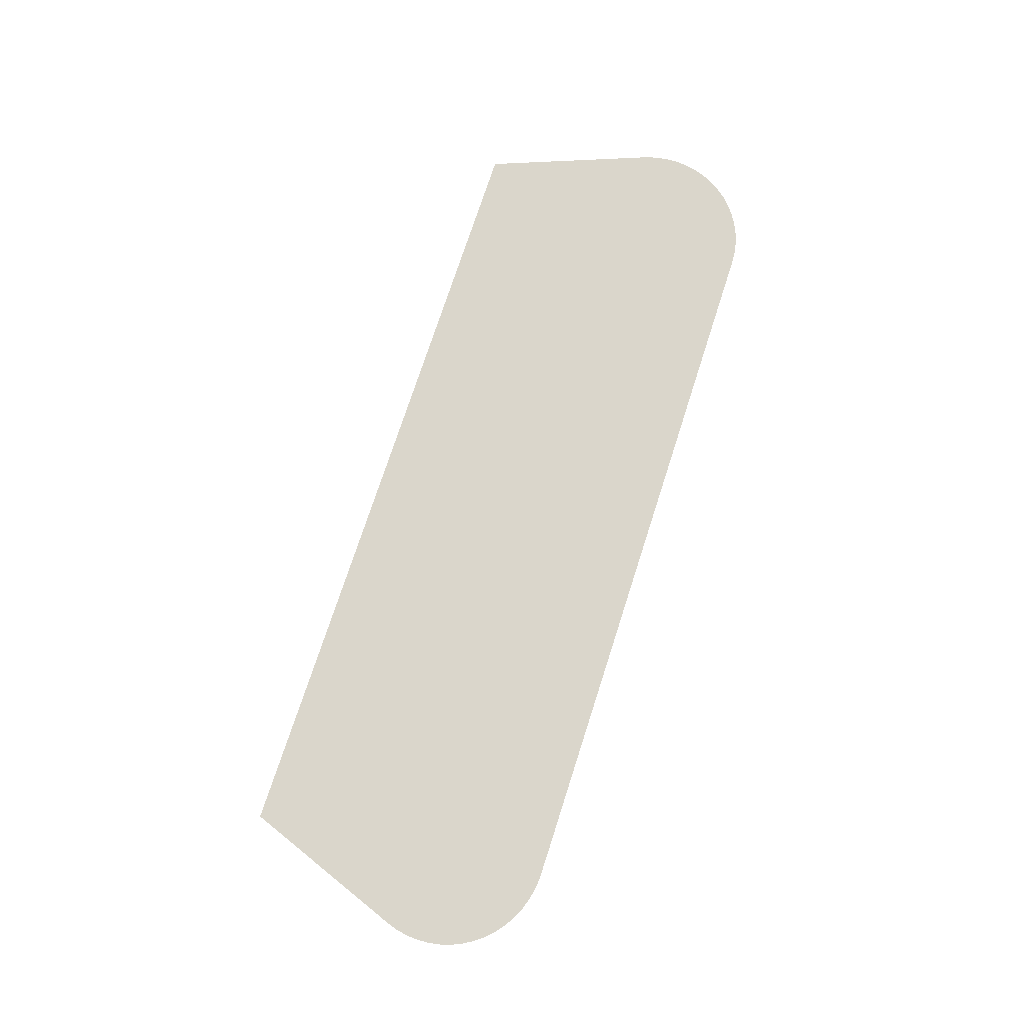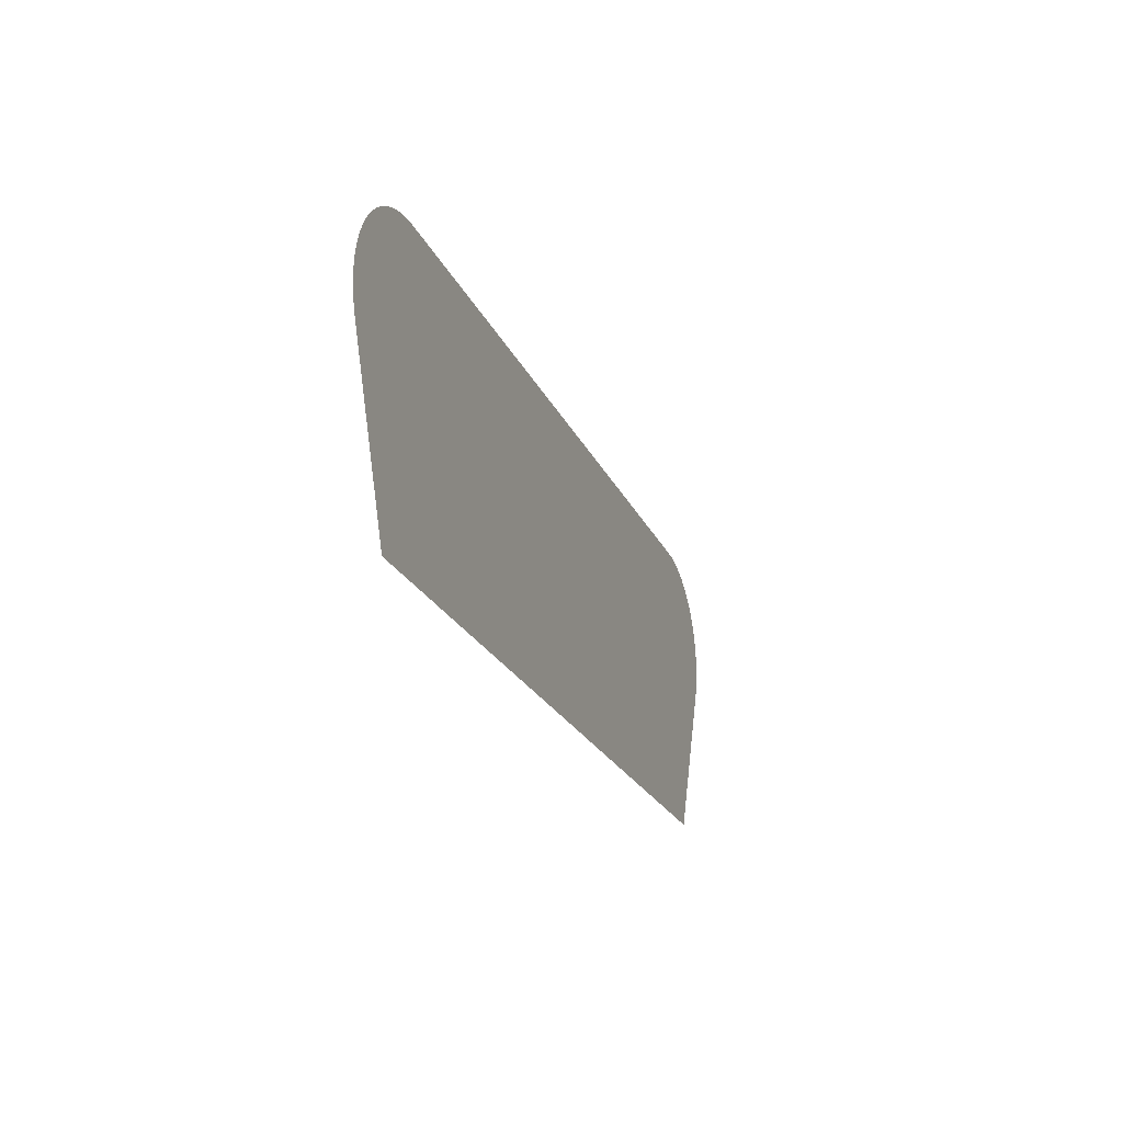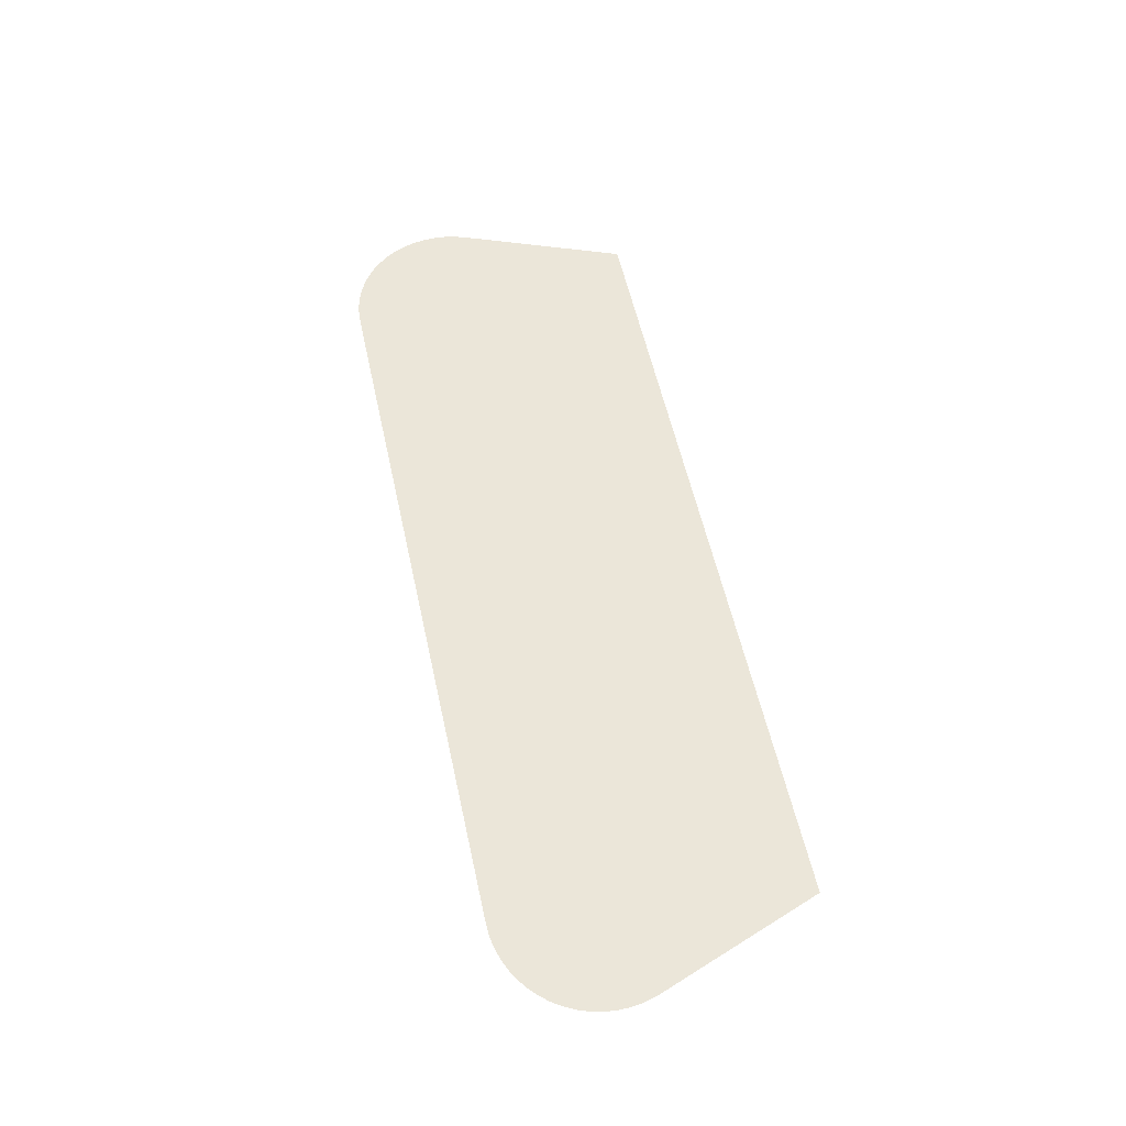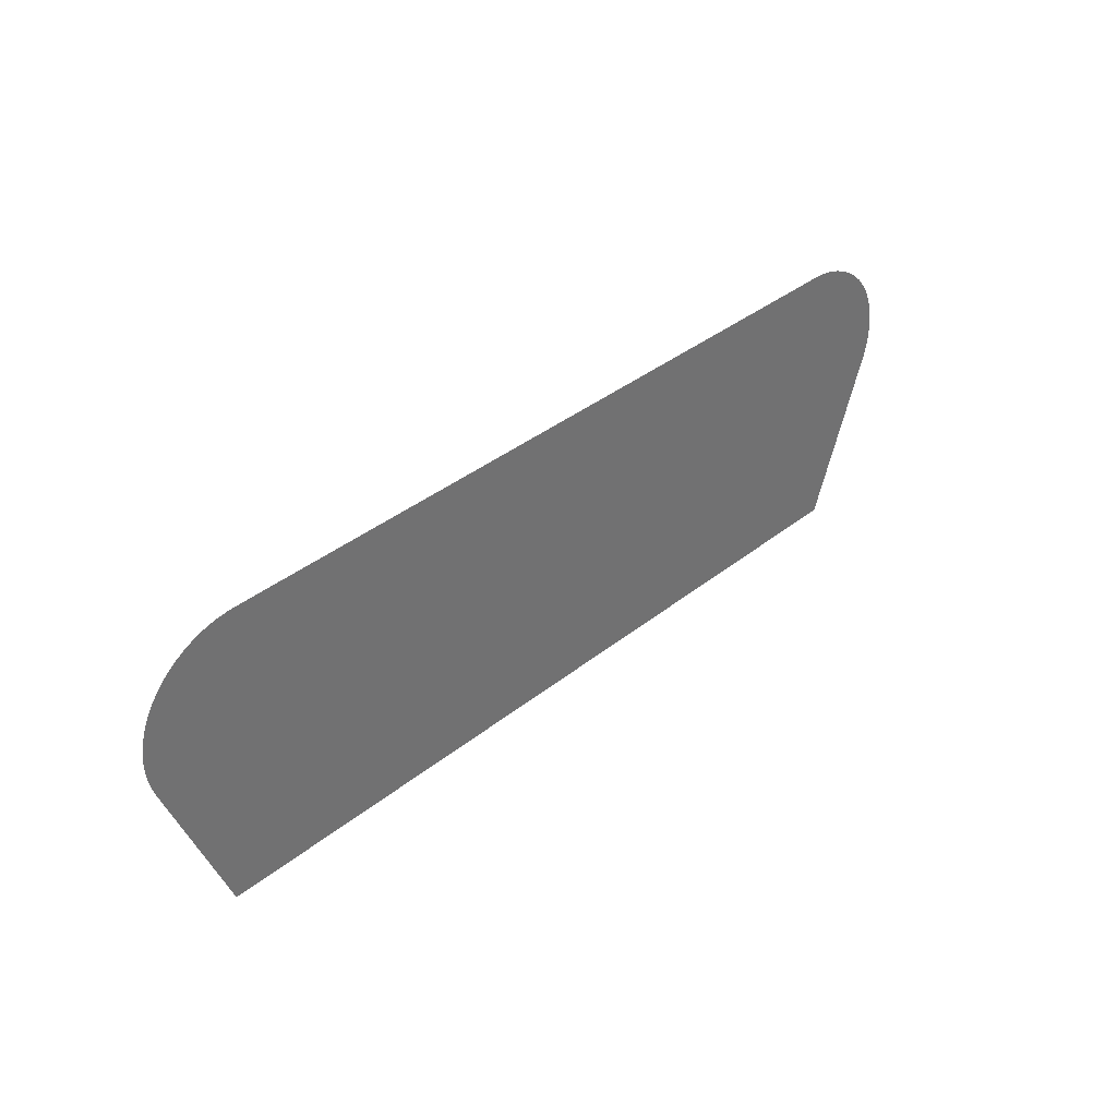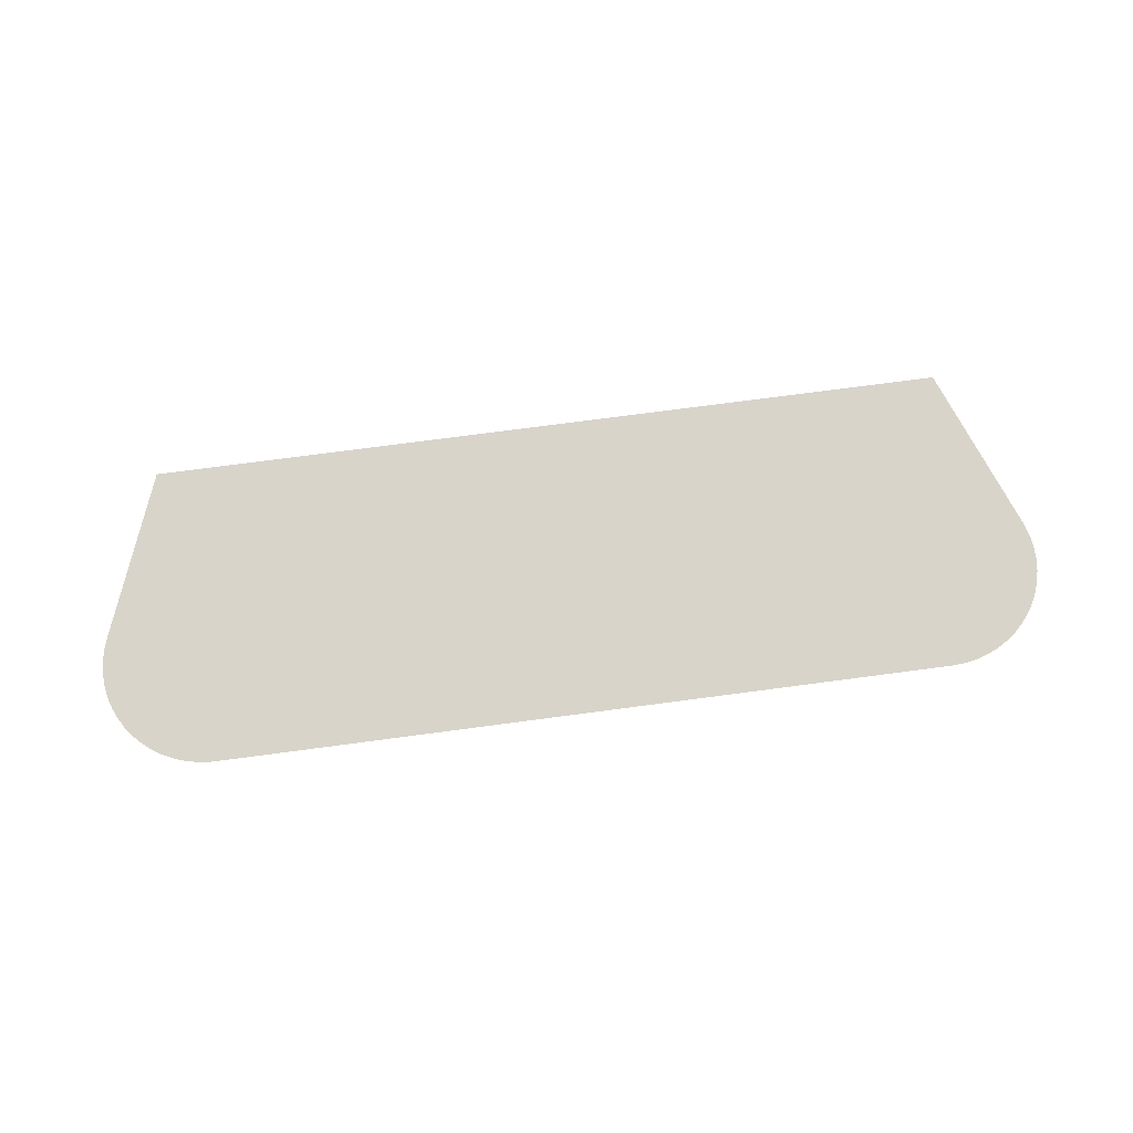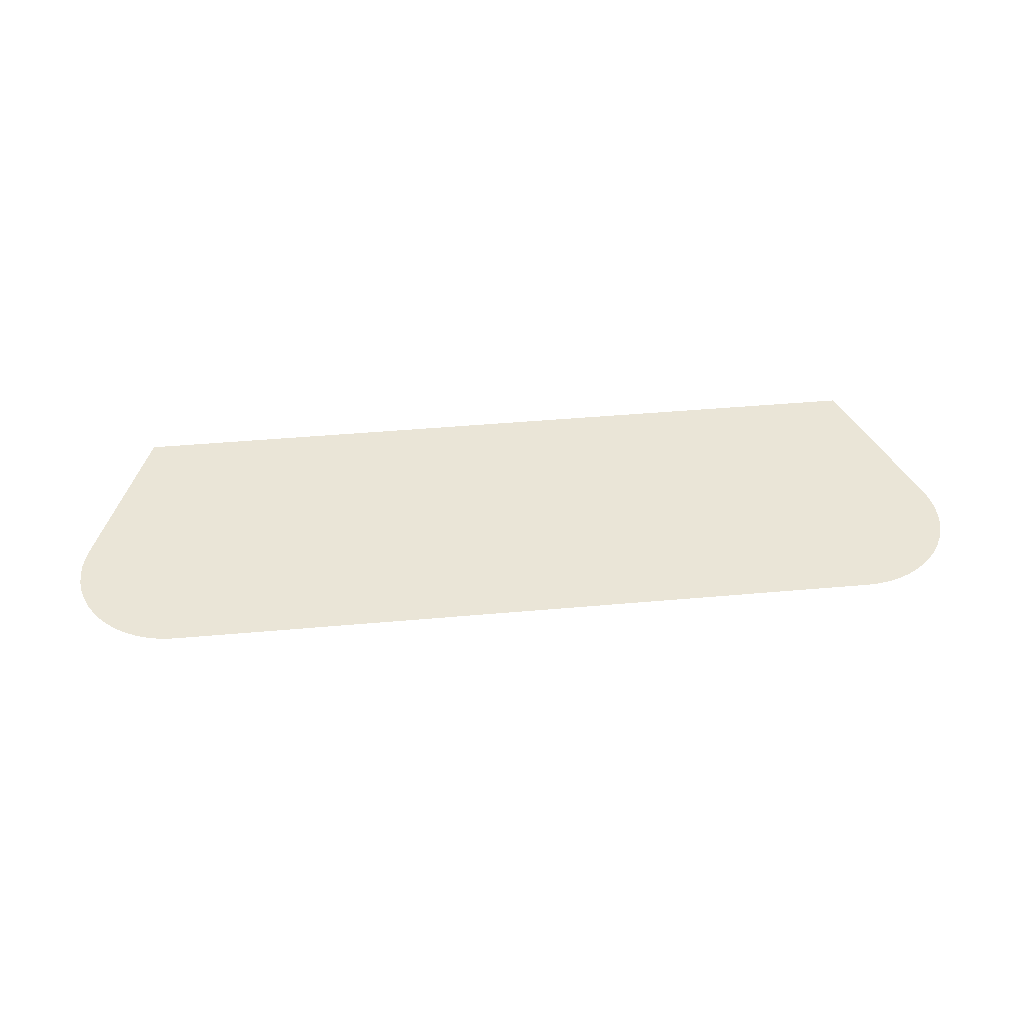
<metadata>
{"format":"obj","ext":"obj","renderer":"f3d","projection":"perspective","resolution":1024,"background":"white","views":[{"elev":73.9,"azim":107.9,"up":"+Z"},{"elev":-22.2,"azim":-70.9,"up":"+Y"},{"elev":56.0,"azim":-102.3,"up":"+Z"},{"elev":37.0,"azim":134.1,"up":"+Y"},{"elev":75.5,"azim":172.5,"up":"+Z"},{"elev":44.0,"azim":174.0,"up":"+Z"}]}
</metadata>
<code>
v -54.19 18.69 19.38
v -55.3 21.61 19.38
v -55.36 21.83 19.38
v -55.39 22.04 19.38
v -55.39 22.25 19.38
v -55.37 22.47 19.38
v -55.32 22.67 19.38
v -55.25 22.87 19.38
v -55.25 22.87 19.38
v -55.16 23.05 19.38
v -55.04 23.23 19.38
v -54.91 23.38 19.38
v -54.76 23.52 19.38
v -54.59 23.65 19.38
v -54.41 23.75 19.38
v -54.21 23.83 19.38
v -54.01 23.89 19.38
v -53.8 23.93 19.38
v -53.58 23.94 19.38
v -41.14 23.94 19.38
v -41.13 23.94 19.38
v -40.7 23.94 19.38
v -40.48 23.92 19.38
v -40.28 23.87 19.38
v -40.08 23.8 19.38
v -39.89 23.71 19.38
v -39.71 23.6 19.38
v -39.55 23.47 19.38
v -39.41 23.32 19.38
v -39.28 23.15 19.38
v -39.18 22.98 19.38
v -39.18 22.98 19.38
v -39.09 22.79 19.38
v -39.03 22.59 19.38
v -38.99 22.38 19.38
v -38.98 22.17 19.38
v -38.99 21.95 19.38
v -39.04 21.74 19.38
v -39.11 21.52 19.38
v -40.18 18.68 19.38
f 2 7 6
f 6 5 4
f 2 4 3
f 2 6 4
f 8 7 9
f 9 7 2
f 10 9 11
f 11 9 12
f 12 9 2
f 13 12 2
f 14 13 2
f 15 14 2
f 16 15 2
f 17 16 2
f 18 17 2
f 19 18 2
f 1 19 2
f 1 20 19
f 1 40 20
f 26 39 27
f 37 36 38
f 33 38 34
f 29 31 30
f 38 36 34
f 35 34 36
f 39 38 33
f 31 39 33
f 31 29 39
f 39 29 28
f 33 32 31
f 27 39 28
f 26 25 39
f 39 25 24
f 23 39 24
f 23 22 39
f 39 22 21
f 20 39 21
f 20 40 39

</code>
